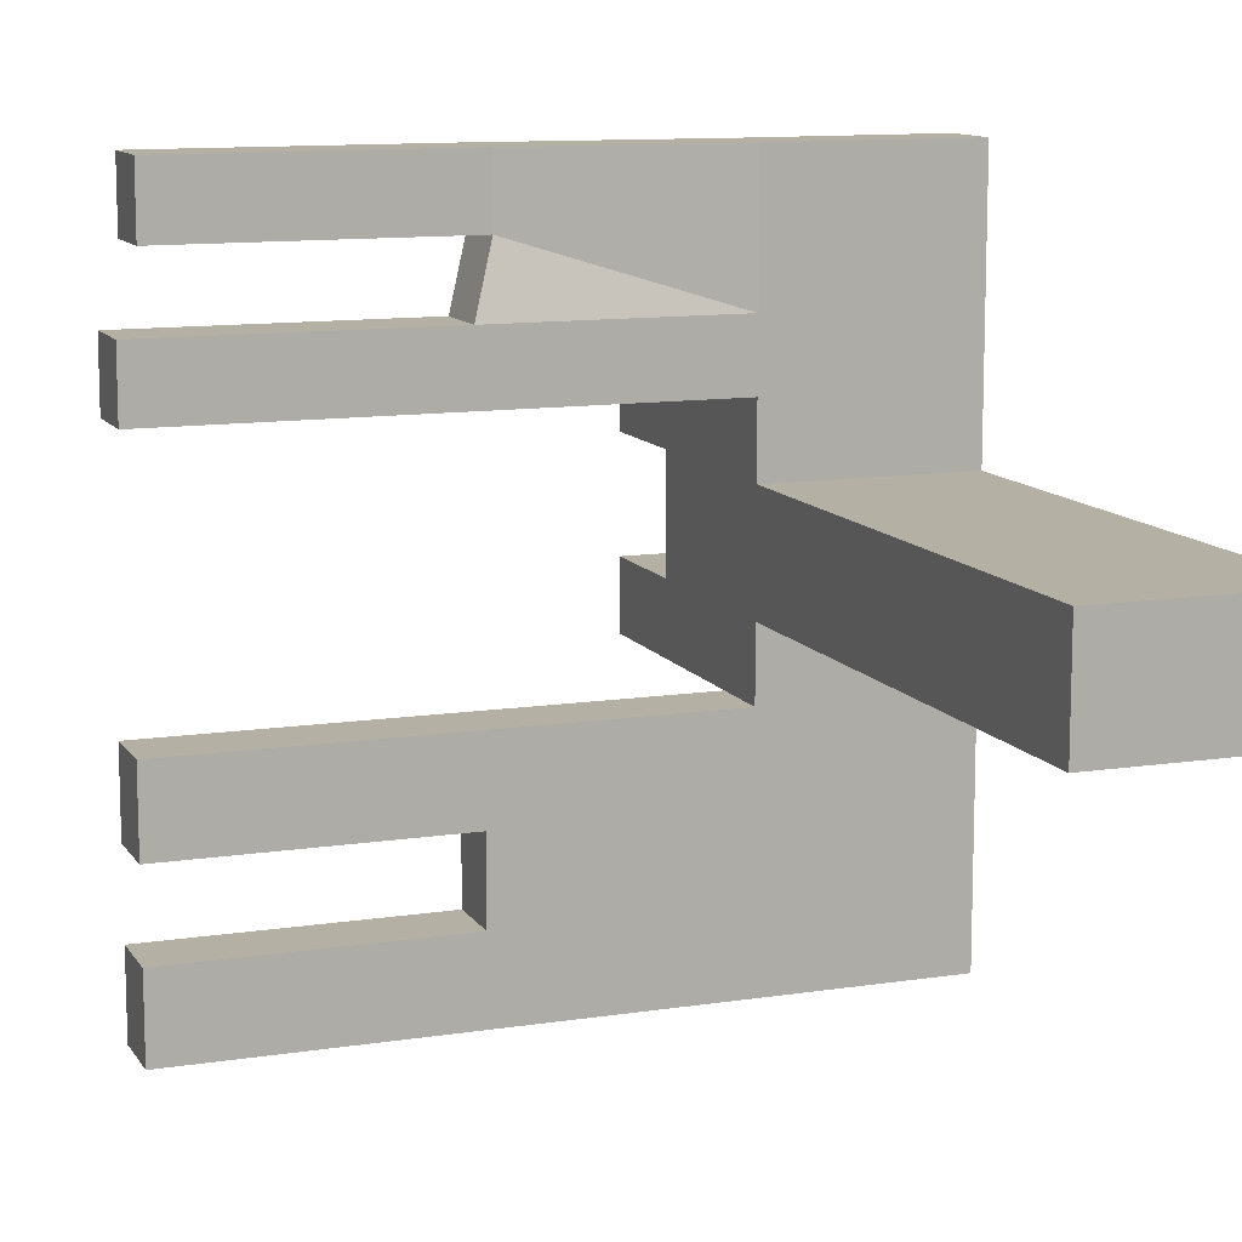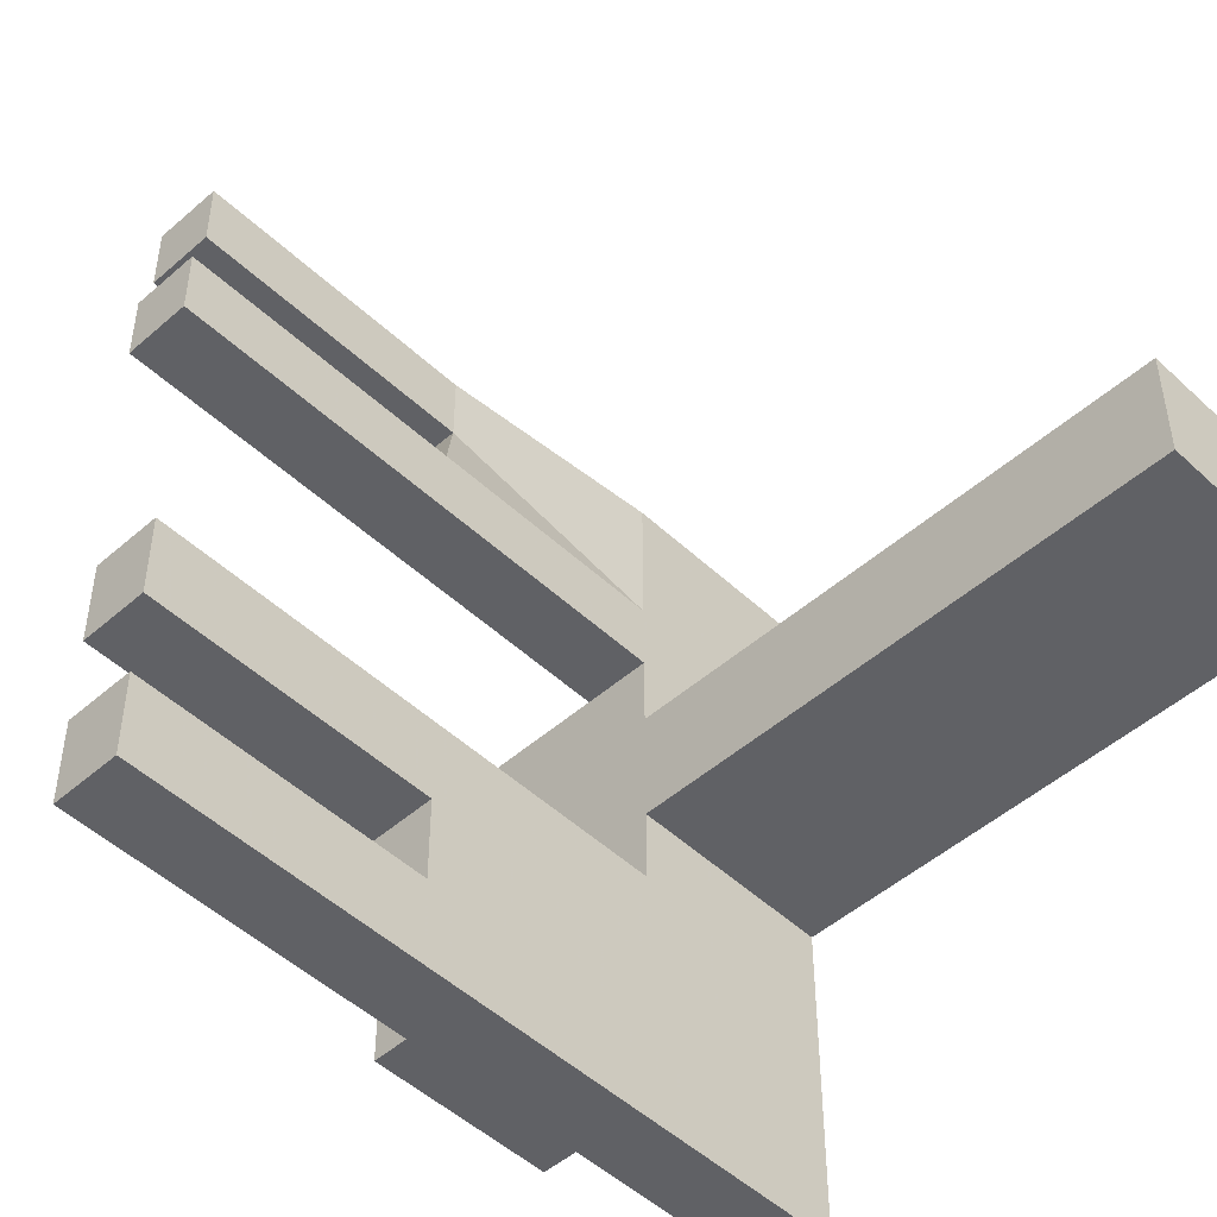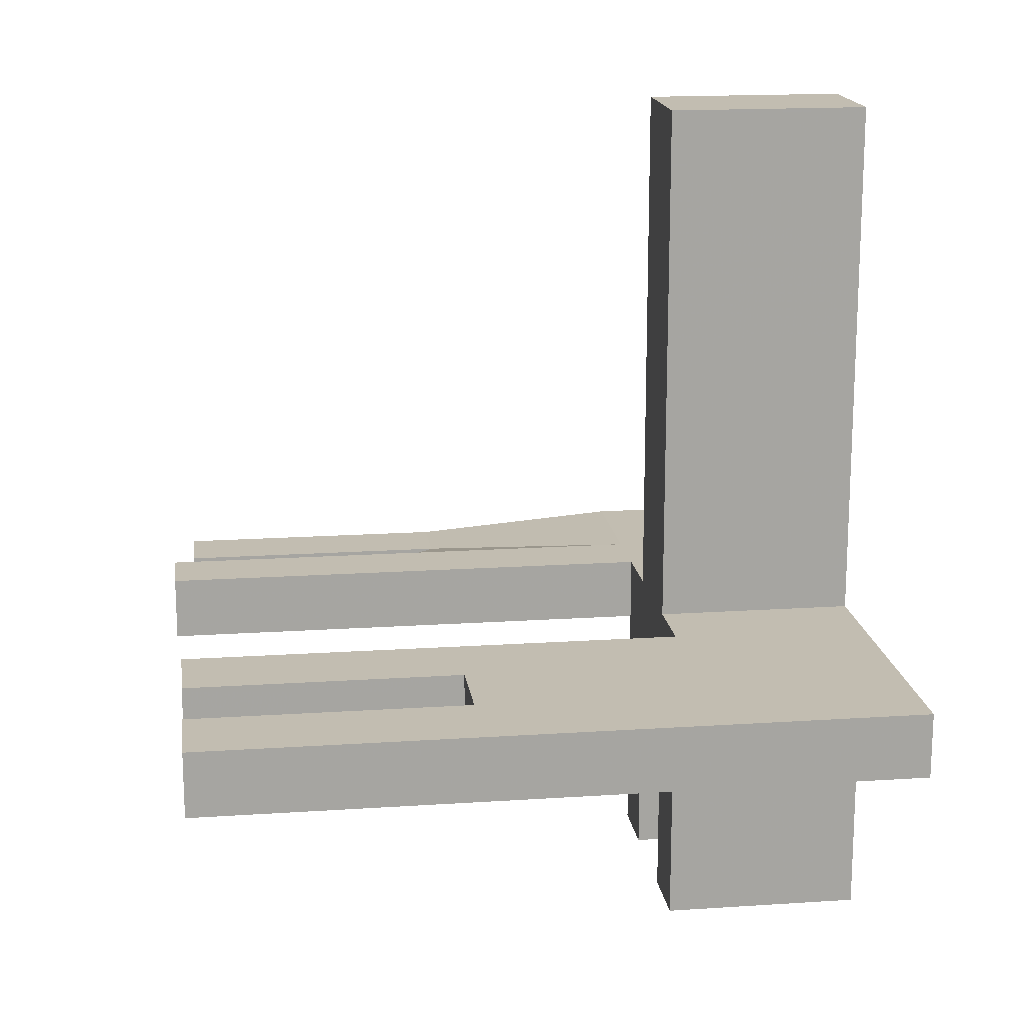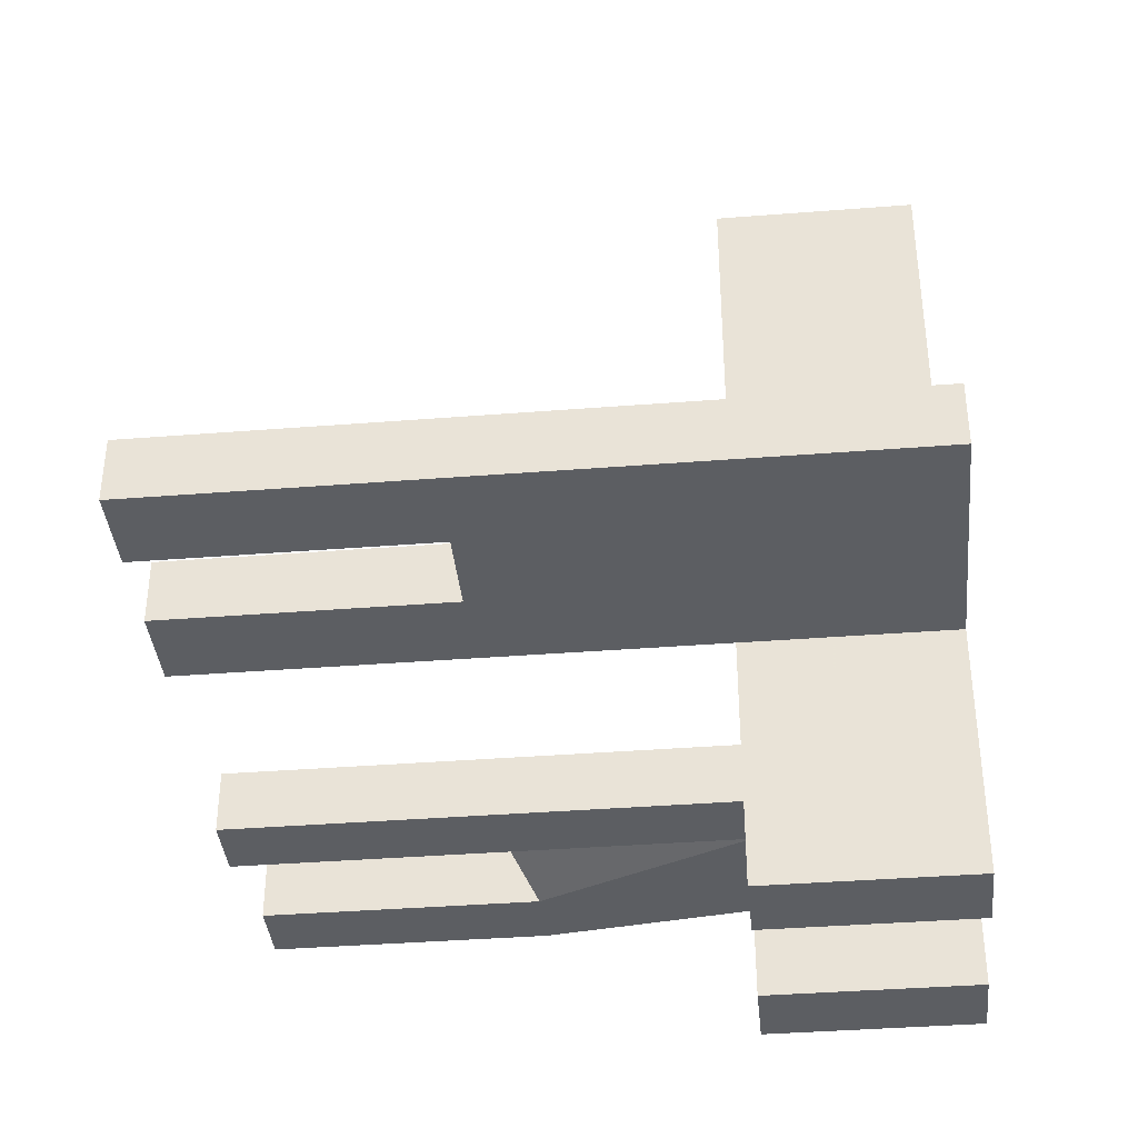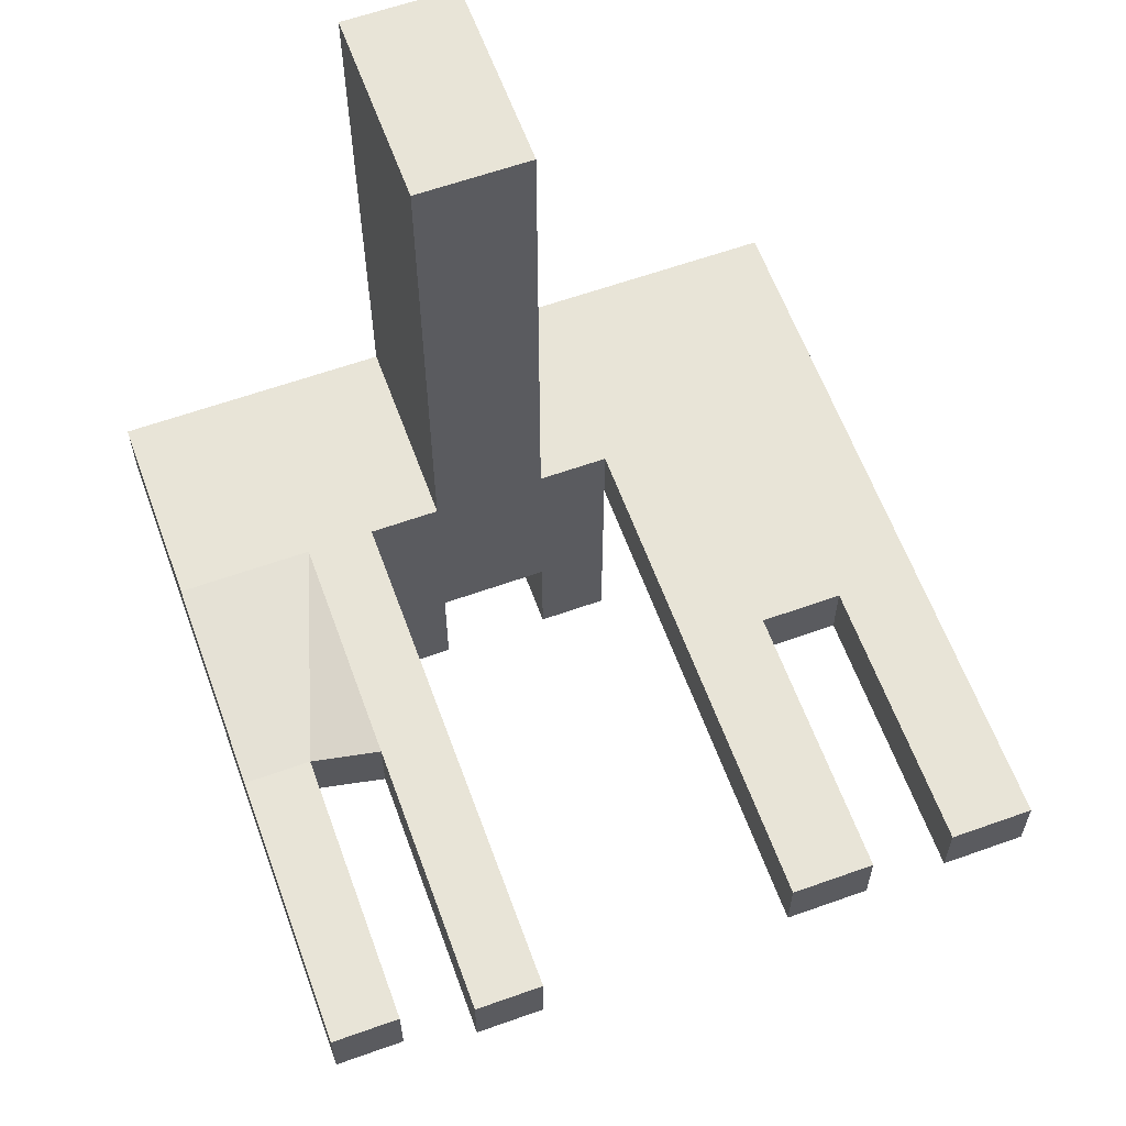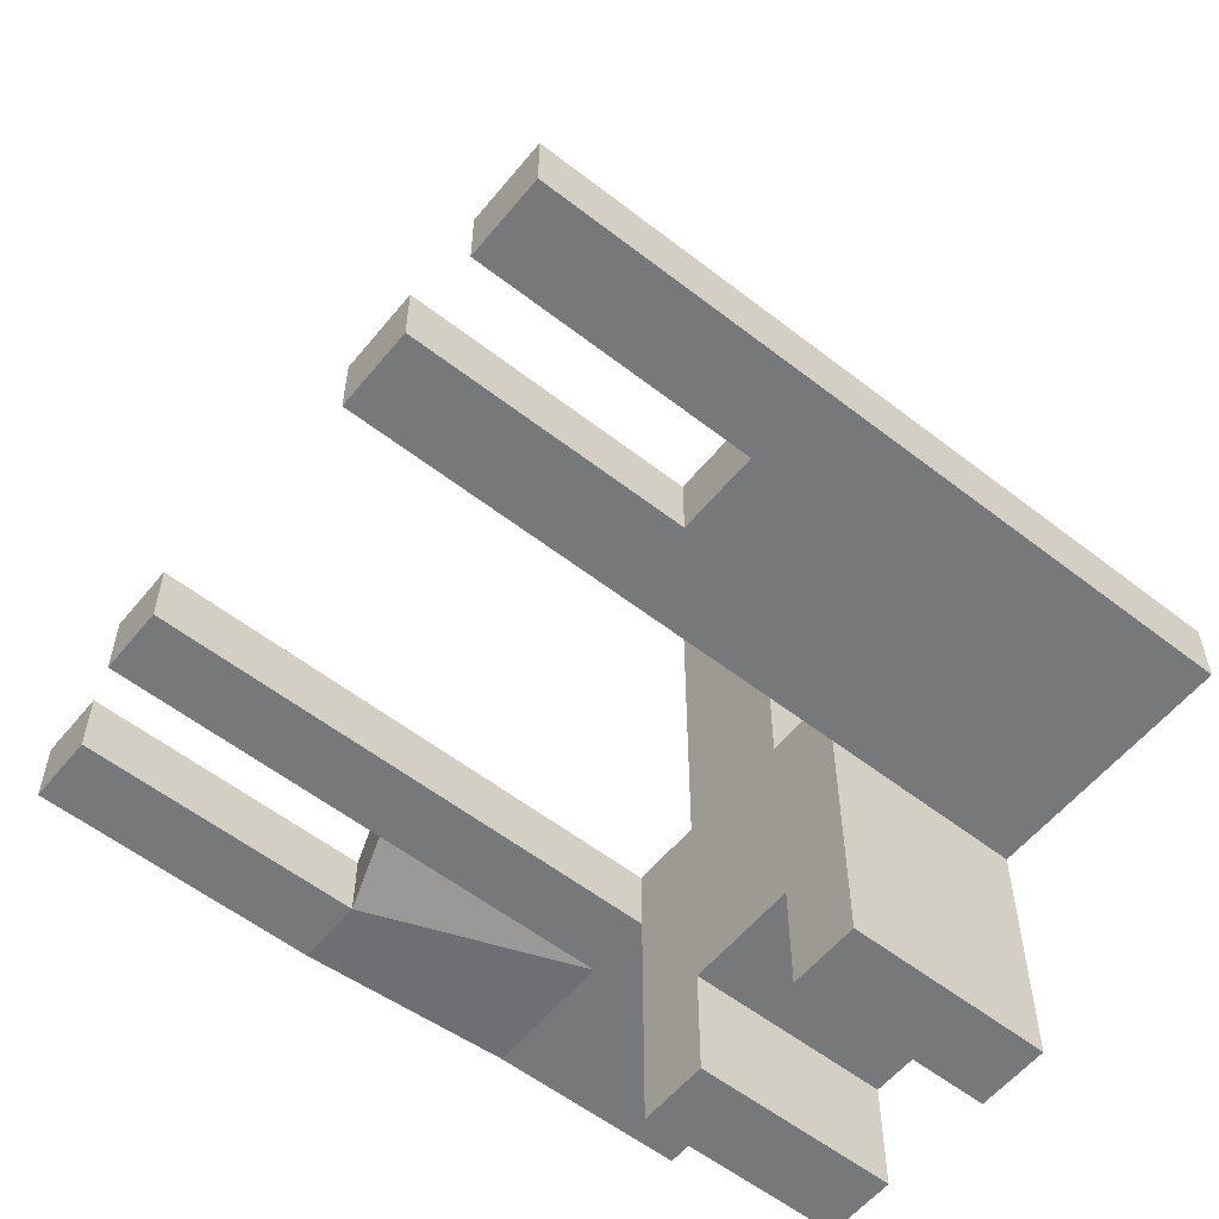
<metadata>
{"format":"obj","ext":"obj","renderer":"f3d","projection":"perspective","resolution":1024,"background":"white","views":[{"elev":11.5,"azim":159.5,"up":"+Z"},{"elev":-49.2,"azim":134.1,"up":"+Z"},{"elev":16.8,"azim":172.3,"up":"+Y"},{"elev":-38.2,"azim":-174.3,"up":"+Y"},{"elev":61.3,"azim":70.0,"up":"+Y"},{"elev":-57.3,"azim":141.1,"up":"+Y"}]}
</metadata>
<code>
o Admin
v -0.3306 0.3735 0.1856
v -0.3306 1.035 0.1856
v -0.3306 0.3735 -0.1856
v -0.3306 1.035 -0.1856
v 0.3306 0.3735 0.1856
v 0.3306 1.035 0.1856
v 0.3306 0.3735 -0.1856
v 0.3306 1.035 -0.1856
v -0.3306 0.3735 0.4177
v -0.3306 1.035 0.4177
v 0.3306 1.035 0.4177
v 0.3306 0.3735 0.4177
v -0.3306 0 0.1856
v 0.3306 0 0.1856
v -0.3306 0 0.4177
v 0.3306 0 0.4177
v -0.3306 1.035 -0.4186
v -0.3306 0.3735 -0.4186
v 0.3306 0.3735 -0.4186
v 0.3306 1.035 -0.4186
v 0.3306 0 -0.1856
v -0.3306 0 -0.1856
v 0.3306 0 -0.4186
v -0.3306 0 -0.4186
v -0.3306 2.799 0.1856
v -0.3306 2.799 -0.1856
v 0.3306 2.799 -0.1856
v 0.3306 2.799 0.1856
v -0.3306 0.8198 0.1856
v -0.3306 0.8198 -0.1856
v 0.3306 0.8198 -0.1856
v 0.3306 0.8198 0.1856
v -0.3306 0.8198 0.4177
v 0.3306 0.8198 0.4177
v -0.3306 0.8198 -0.4186
v 0.3306 0.8198 -0.4186
v -0.3306 1.035 -1.235
v 0.3306 1.035 -1.235
v -0.3306 0.8198 -1.235
v 0.3306 0.8198 -1.235
v -0.3306 0.8198 1.082
v -0.3306 1.035 1.082
v 0.3306 1.035 1.082
v 0.3306 0.8198 1.082
v 1.091 1.035 -0.4186
v 1.091 0.8198 -0.4186
v 1.091 1.035 -1.235
v 1.091 0.8198 -1.235
v 1.111 1.035 0.4177
v 1.111 0.8198 0.4177
v 1.041 0.9773 1.082
v 1.041 0.7624 1.082
v 0.3306 1.035 -0.6908
v 0.3306 1.035 -0.963
v -0.3306 1.035 -0.963
v -0.3306 1.035 -0.6908
v -0.3306 0.8198 -0.6908
v -0.3306 0.8198 -0.963
v 0.3306 0.8198 -0.963
v 0.3306 0.8198 -0.6908
v 1.091 1.035 -0.6908
v 1.091 1.035 -0.963
v 1.091 0.8198 -0.963
v 1.091 0.8198 -0.6908
v -0.3306 1.035 0.639
v -0.3306 1.035 0.8604
v 0.3306 1.035 0.8604
v 0.3306 1.035 0.639
v 0.3306 0.8198 0.8604
v 0.3306 0.8198 0.639
v -0.3306 0.8198 0.8604
v -0.3306 0.8198 0.639
v 1.041 0.9773 0.8604
v 1.111 1.035 0.639
v 1.041 0.7624 0.8604
v 1.111 0.8198 0.639
v 2.011 1.035 -0.4186
v 2.011 0.8198 -0.4186
v 2.011 1.035 -1.235
v 2.011 0.8198 -1.235
v 2.011 1.035 -0.963
v 2.011 0.8198 -0.6908
v 2.031 1.035 0.4177
v 2.031 0.8198 0.4177
v 1.96 0.9773 1.082
v 1.96 0.7624 1.082
v 2.031 1.035 0.639
v 2.031 0.8198 0.639
v 2.011 1.035 -0.6908
v 2.011 0.8198 -0.963
v 1.96 0.9773 0.8604
v 1.96 0.7624 0.8604
f 2 30 29
f 7 36 31
f 8 32 31
f 5 13 1
f 7 1 3
f 2 26 4
f 66 43 67
f 2 11 6
f 6 34 32
f 1 33 29
f 14 15 13
f 1 15 9
f 12 14 5
f 9 16 12
f 54 37 55
f 7 23 19
f 8 17 4
f 4 35 30
f 22 23 21
f 3 21 7
f 19 24 18
f 18 22 3
f 26 28 27
f 6 25 2
f 4 27 8
f 8 28 6
f 30 18 3
f 35 19 18
f 29 10 2
f 32 12 5
f 34 9 12
f 31 5 7
f 31 20 8
f 29 3 1
f 37 40 39
f 58 40 59
f 20 61 53
f 55 39 58
f 43 41 44
f 43 73 67
f 69 41 71
f 71 42 66
f 48 90 63
f 36 45 20
f 38 48 40
f 40 63 59
f 51 91 73
f 11 50 34
f 34 76 70
f 44 51 43
f 60 46 36
f 59 64 60
f 50 88 76
f 64 62 61
f 17 57 35
f 56 58 57
f 54 47 38
f 53 62 54
f 36 57 60
f 57 59 60
f 17 53 56
f 53 55 56
f 69 52 44
f 70 75 69
f 73 92 75
f 76 73 75
f 33 65 10
f 72 66 65
f 34 72 33
f 70 71 72
f 68 49 11
f 68 73 74
f 10 68 11
f 65 67 68
f 90 79 81
f 91 86 92
f 78 89 77
f 83 88 84
f 75 86 52
f 46 77 45
f 61 82 64
f 49 84 50
f 47 80 48
f 63 81 62
f 52 85 51
f 45 89 61
f 62 79 47
f 76 87 74
f 74 83 49
f 64 78 46
f 2 4 30
f 7 19 36
f 8 6 32
f 5 14 13
f 7 5 1
f 2 25 26
f 66 42 43
f 2 10 11
f 6 11 34
f 1 9 33
f 14 16 15
f 1 13 15
f 12 16 14
f 9 15 16
f 54 38 37
f 7 21 23
f 8 20 17
f 4 17 35
f 22 24 23
f 3 22 21
f 19 23 24
f 18 24 22
f 26 25 28
f 6 28 25
f 4 26 27
f 8 27 28
f 30 35 18
f 35 36 19
f 29 33 10
f 32 34 12
f 34 33 9
f 31 32 5
f 31 36 20
f 29 30 3
f 37 38 40
f 58 39 40
f 20 45 61
f 55 37 39
f 43 42 41
f 43 51 73
f 69 44 41
f 71 41 42
f 48 80 90
f 36 46 45
f 38 47 48
f 40 48 63
f 51 85 91
f 11 49 50
f 34 50 76
f 44 52 51
f 60 64 46
f 59 63 64
f 50 84 88
f 64 63 62
f 17 56 57
f 56 55 58
f 54 62 47
f 53 61 62
f 36 35 57
f 57 58 59
f 17 20 53
f 53 54 55
f 69 75 52
f 70 76 75
f 73 91 92
f 76 74 73
f 33 72 65
f 72 71 66
f 34 70 72
f 70 69 71
f 68 74 49
f 68 67 73
f 10 65 68
f 65 66 67
f 90 80 79
f 91 85 86
f 78 82 89
f 83 87 88
f 75 92 86
f 46 78 77
f 61 89 82
f 49 83 84
f 47 79 80
f 63 90 81
f 52 86 85
f 45 77 89
f 62 81 79
f 76 88 87
f 74 87 83
f 64 82 78

</code>
